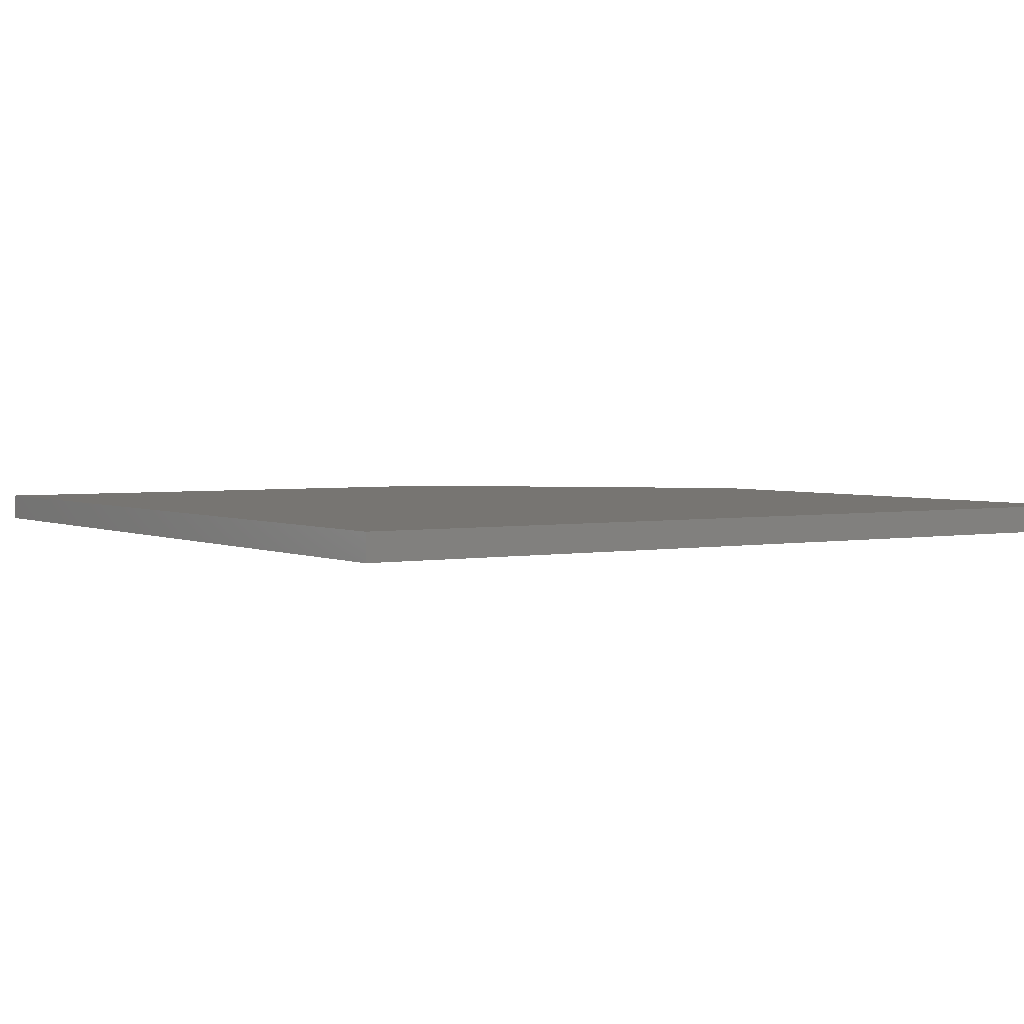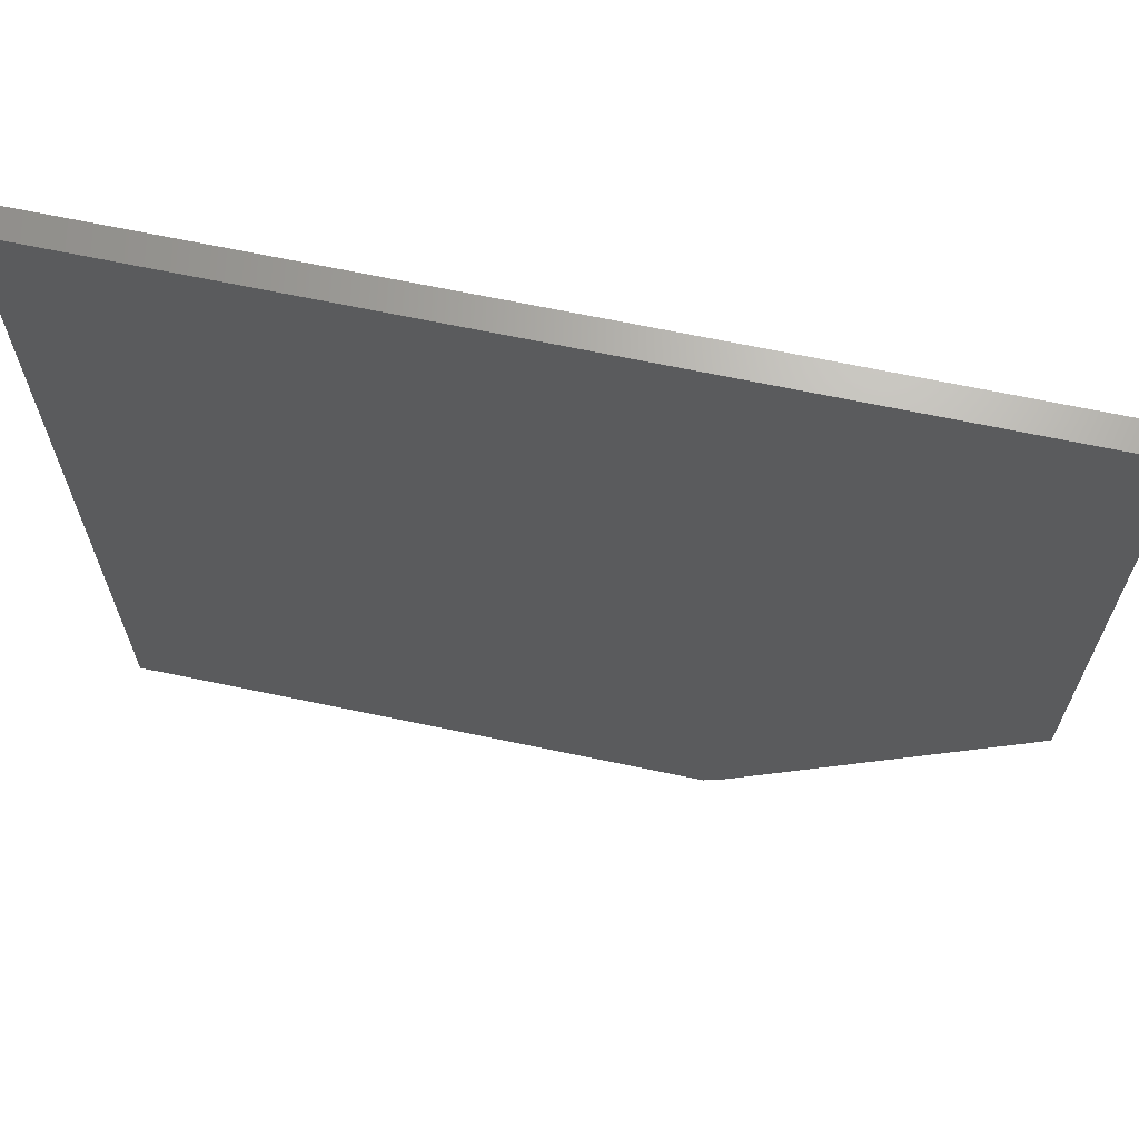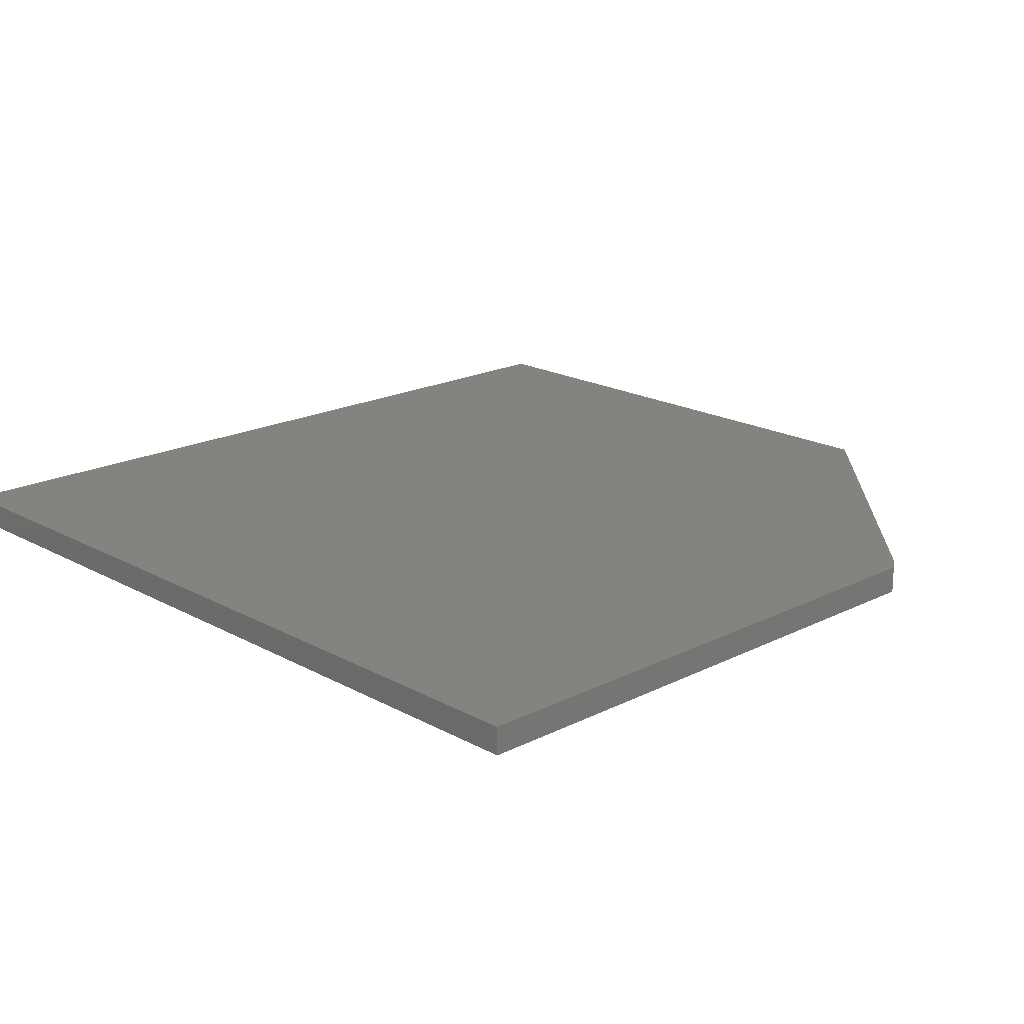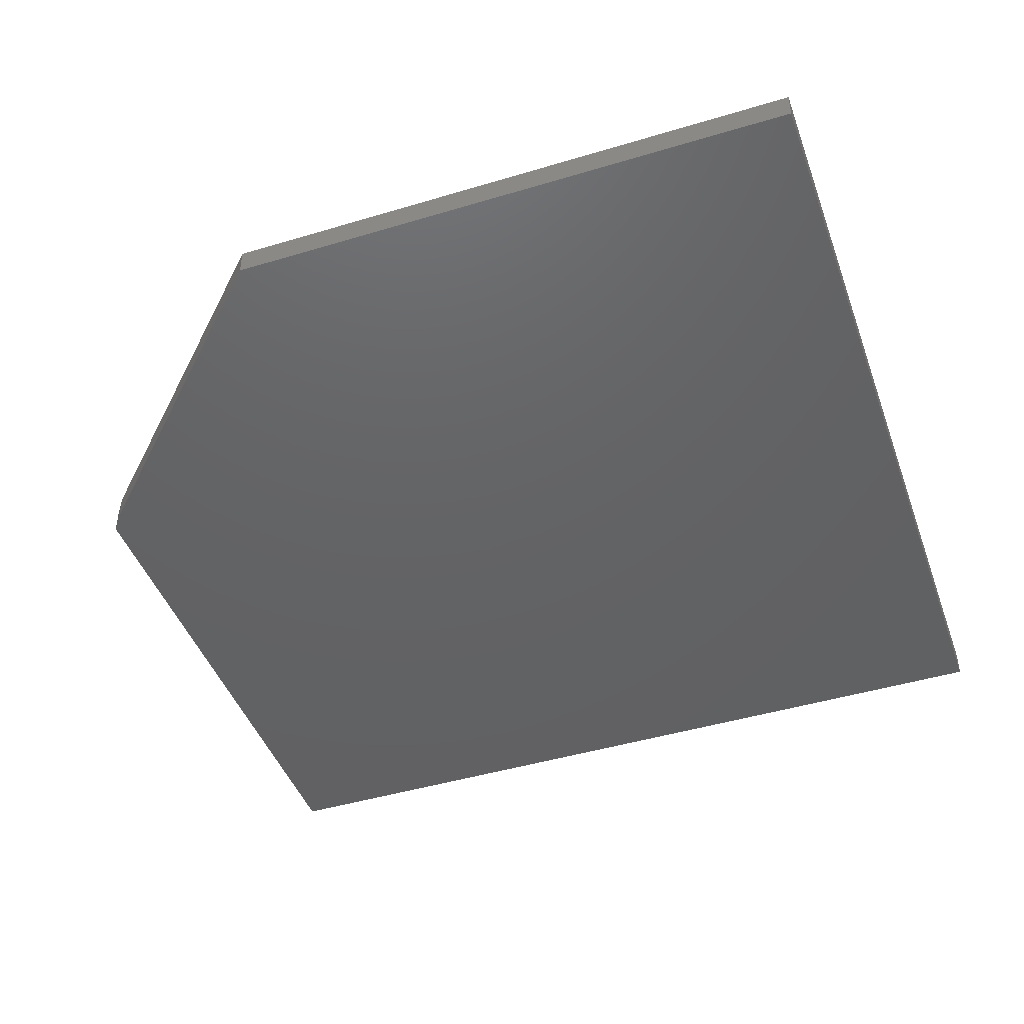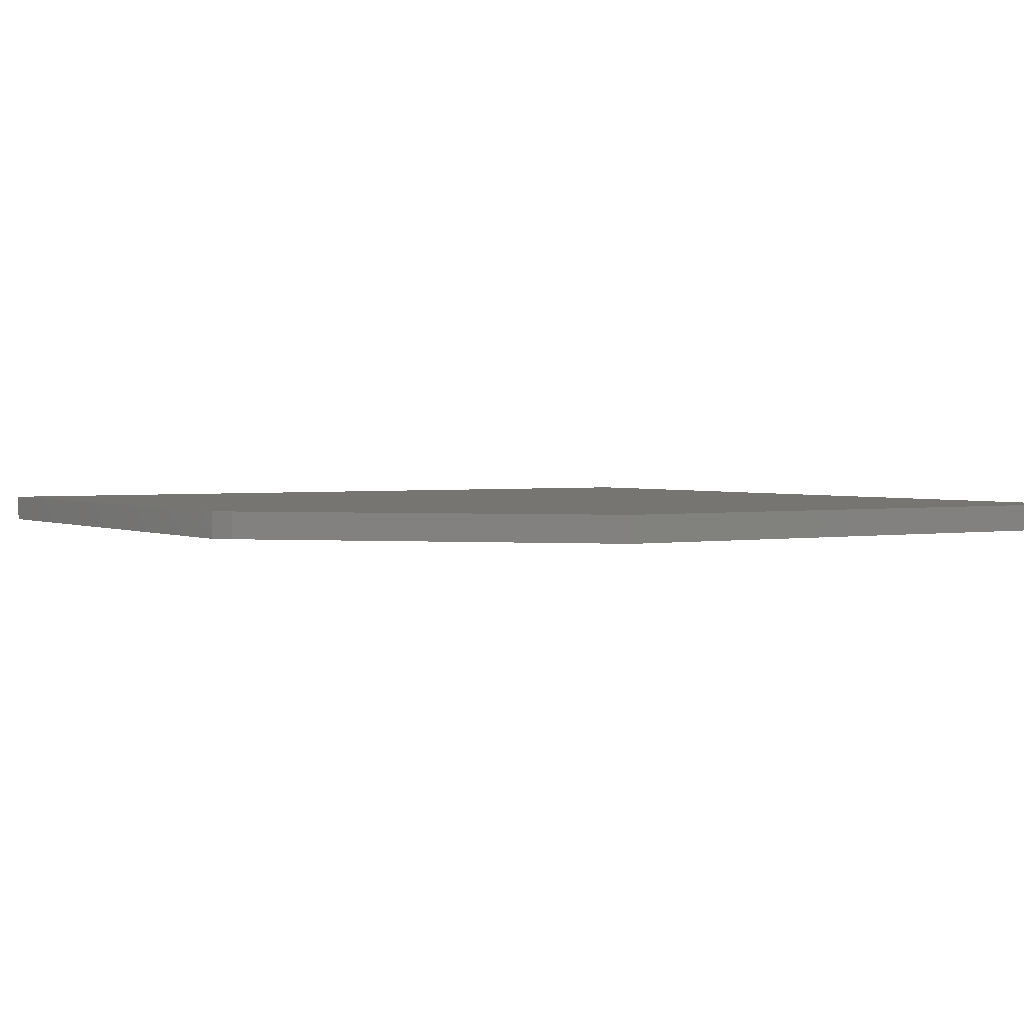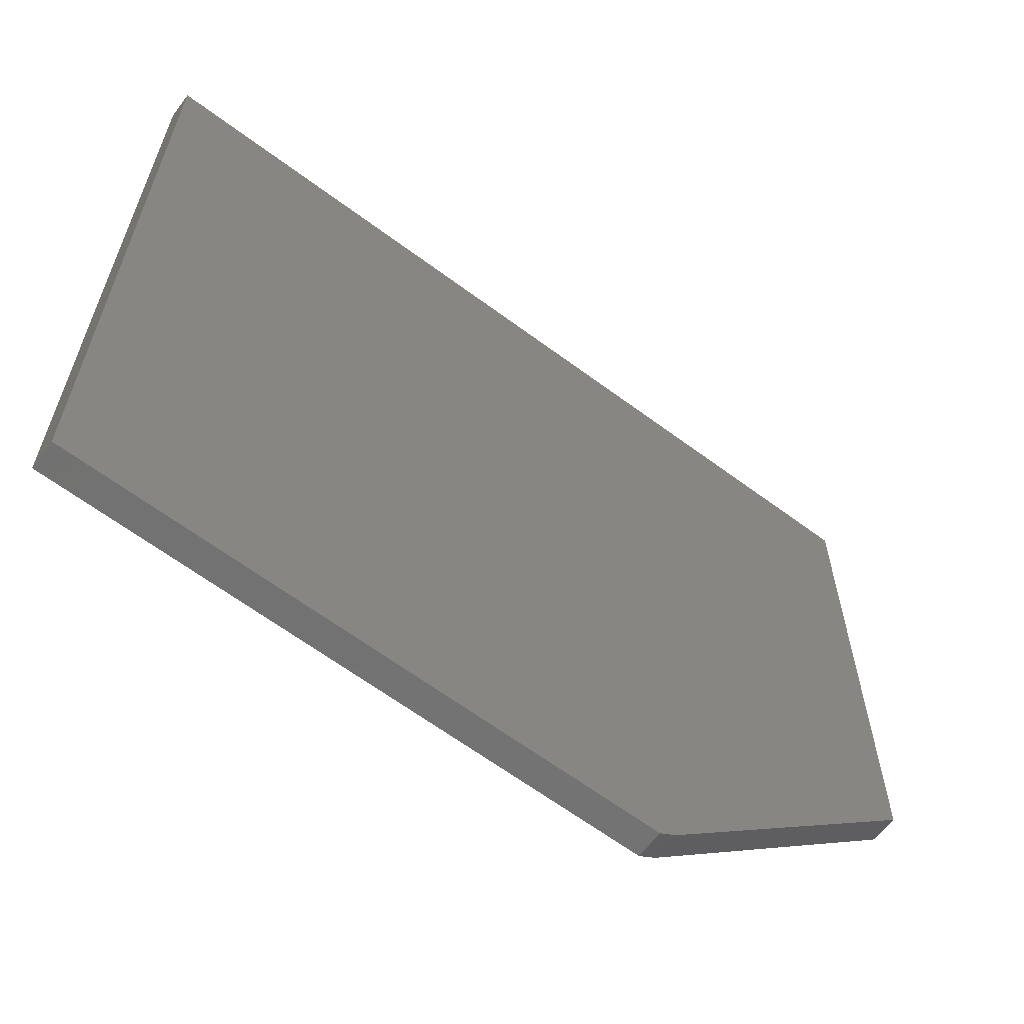
<metadata>
{"format":"stl","ext":"stl","renderer":"f3d","projection":"perspective","resolution":1024,"background":"white","views":[{"elev":2.9,"azim":56.8,"up":"+Y"},{"elev":67.2,"azim":-168.1,"up":"+Z"},{"elev":18.9,"azim":136.2,"up":"+Y"},{"elev":-44.8,"azim":-70.7,"up":"+Y"},{"elev":2.1,"azim":-122.3,"up":"+Y"},{"elev":-63.8,"azim":143.1,"up":"+Z"}]}
</metadata>
<code>
# stl→obj: 12 verts, 20 faces
v 0.75 -0.04688 -0.7553
v 0.75 -0.04688 0.7447
v -0.75 -0.04688 0.7447
v -0.75 -0.04688 -0.25
v -0.2668 -0.04688 -0.7332
v -0.2369 -0.04688 -0.7553
v 0.75 1.385e-16 -0.7553
v -0.2369 2.892e-17 -0.7553
v -0.2668 2.682e-17 -0.7332
v -0.75 0 -0.25
v -0.75 5.522e-17 0.7447
v 0.75 2.218e-16 0.7447
f 1 2 3
f 1 3 4
f 1 4 5
f 1 5 6
f 7 8 9
f 7 9 10
f 7 10 11
f 7 11 12
f 6 8 1
f 1 8 7
f 4 10 5
f 5 10 9
f 5 9 6
f 6 9 8
f 3 11 4
f 4 11 10
f 2 12 3
f 3 12 11
f 1 7 2
f 2 7 12

</code>
